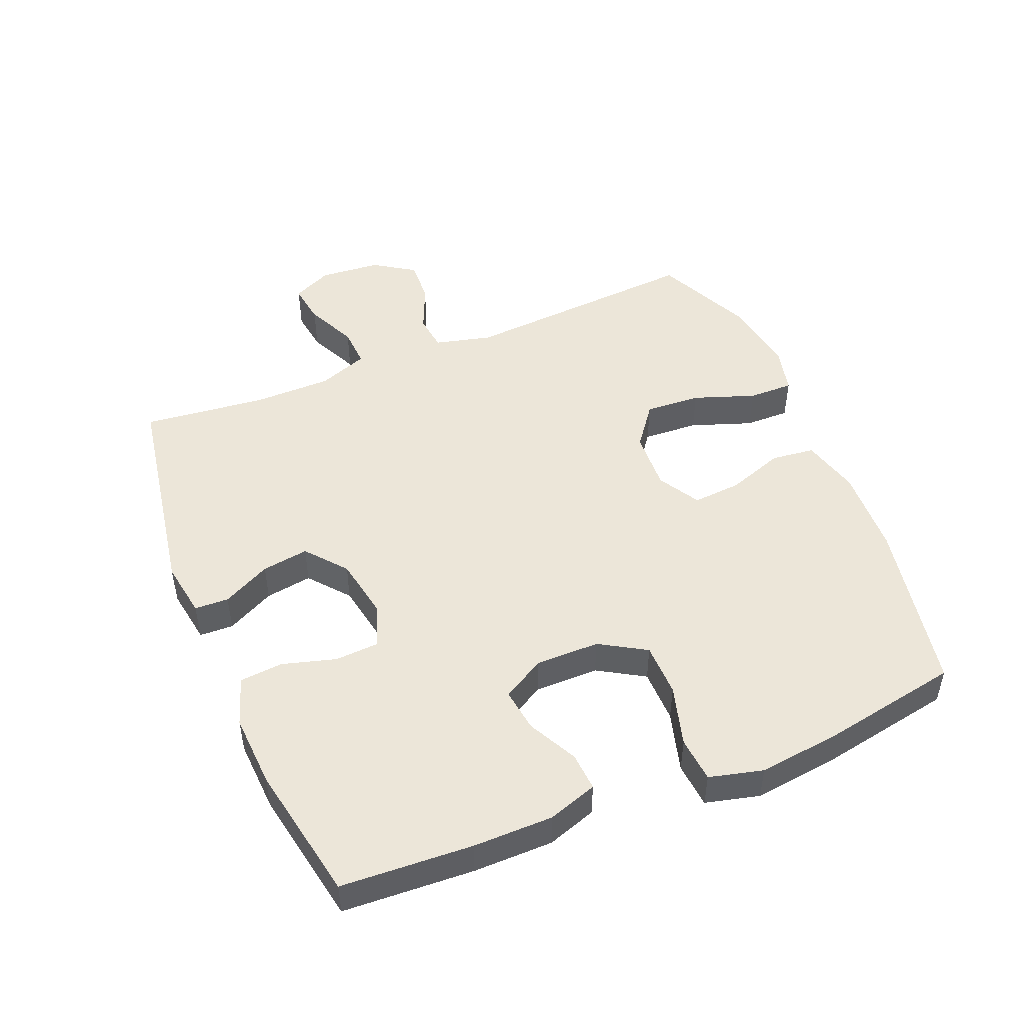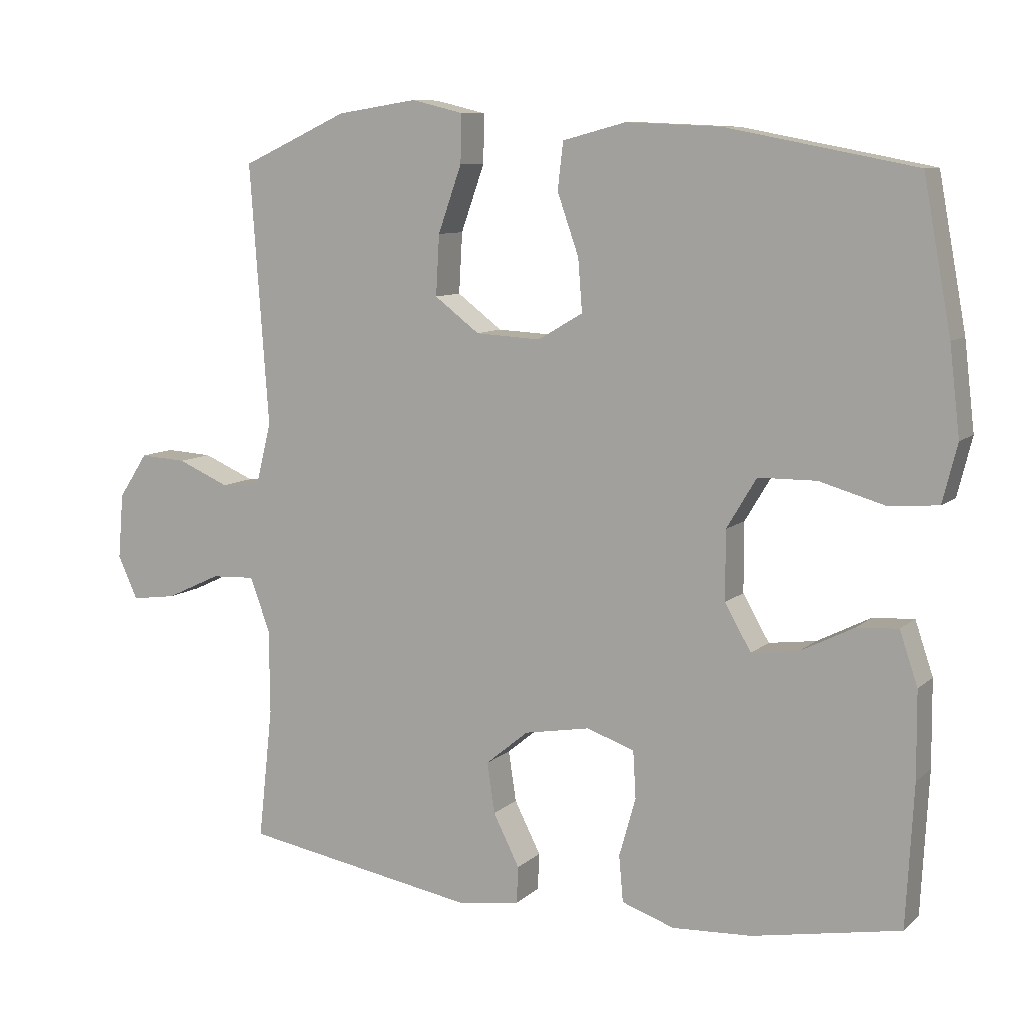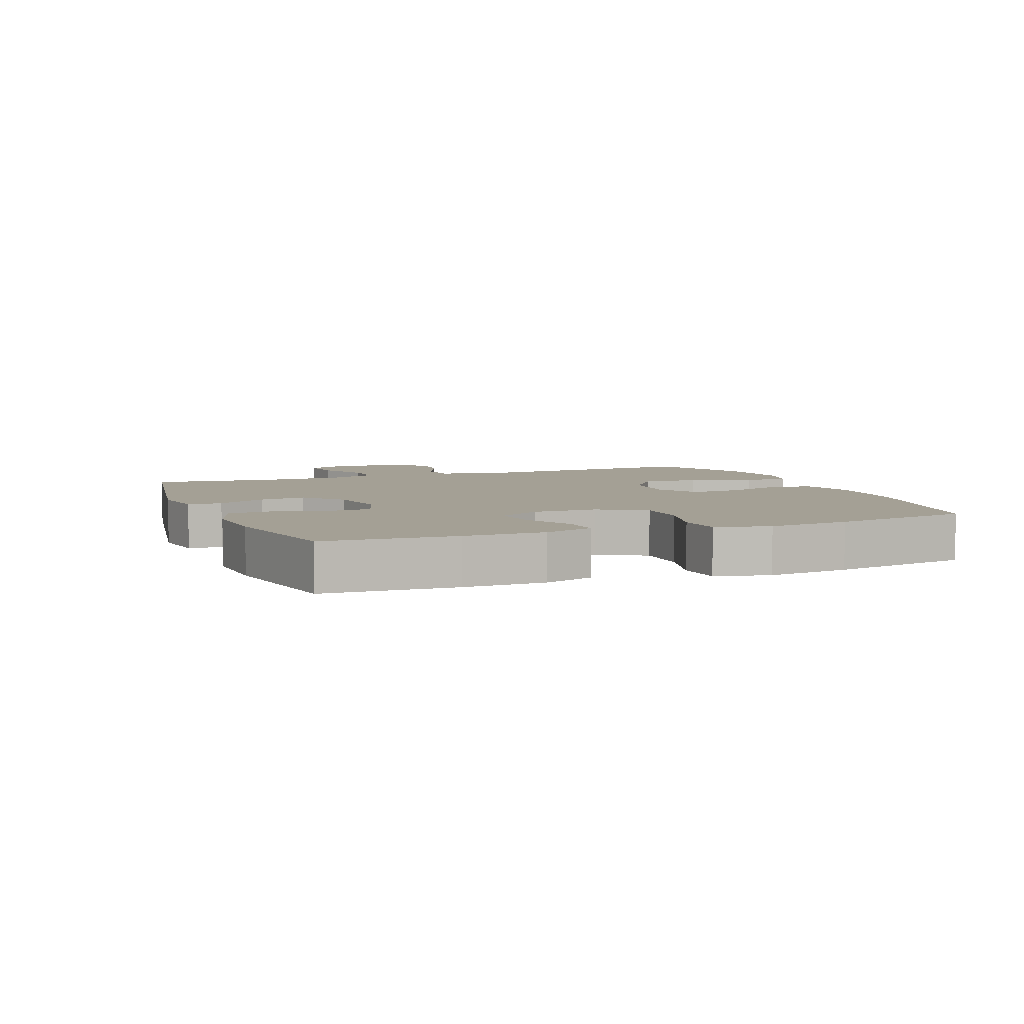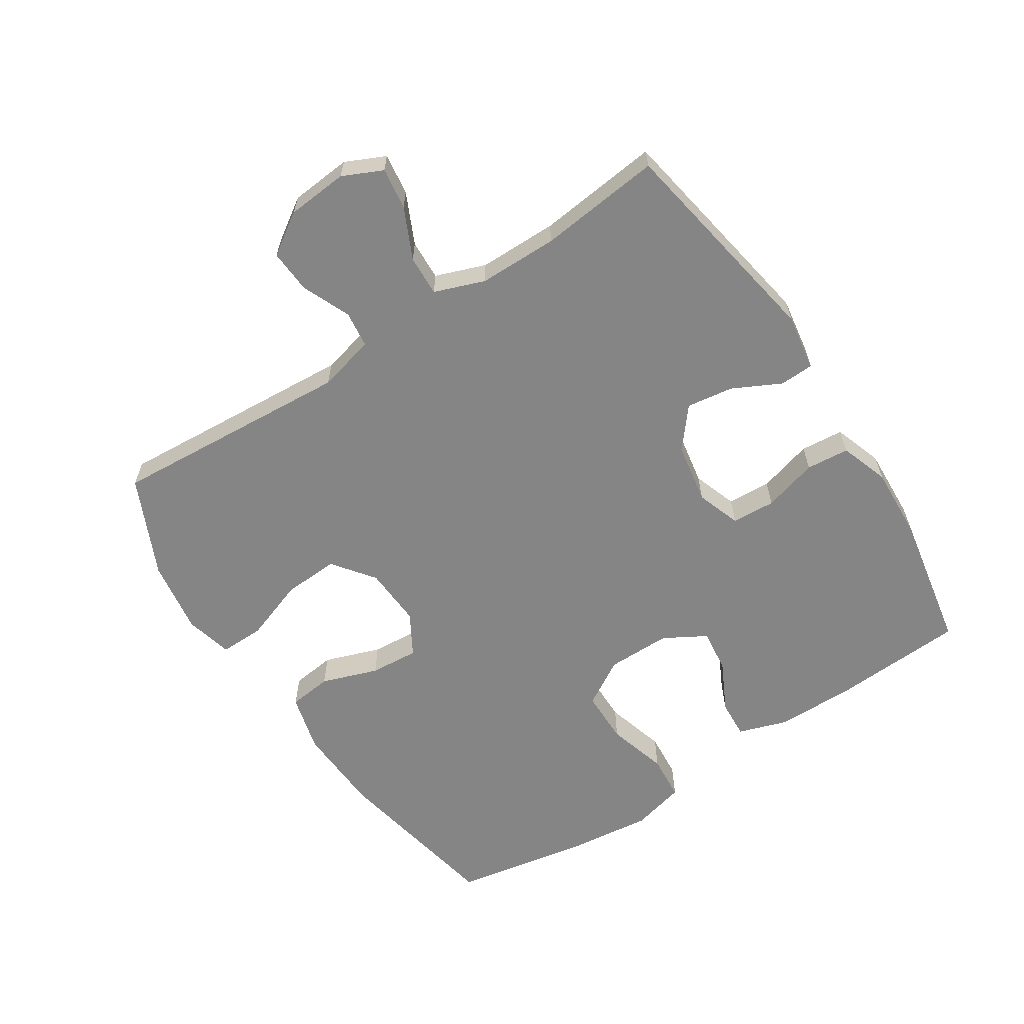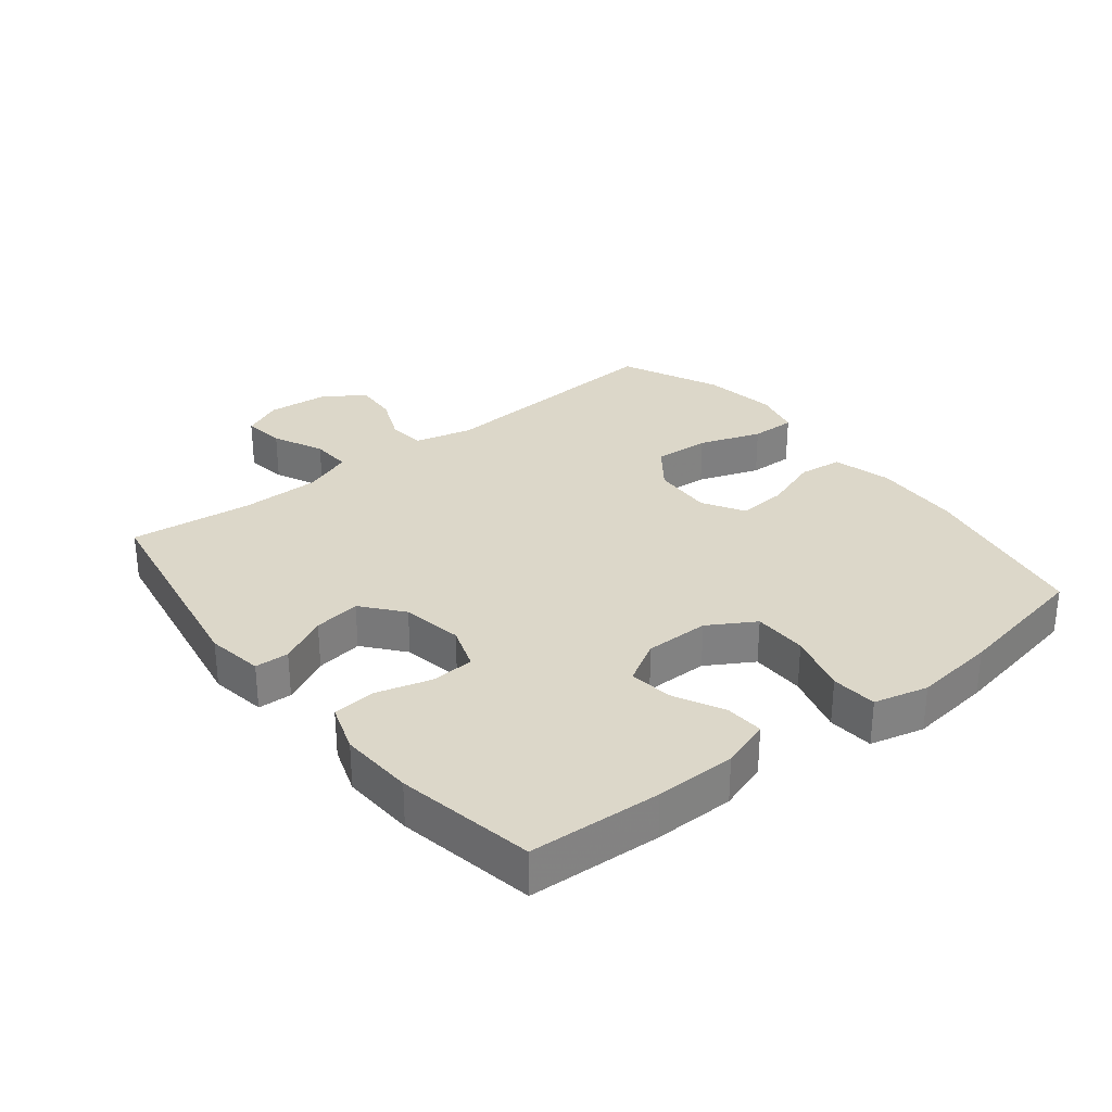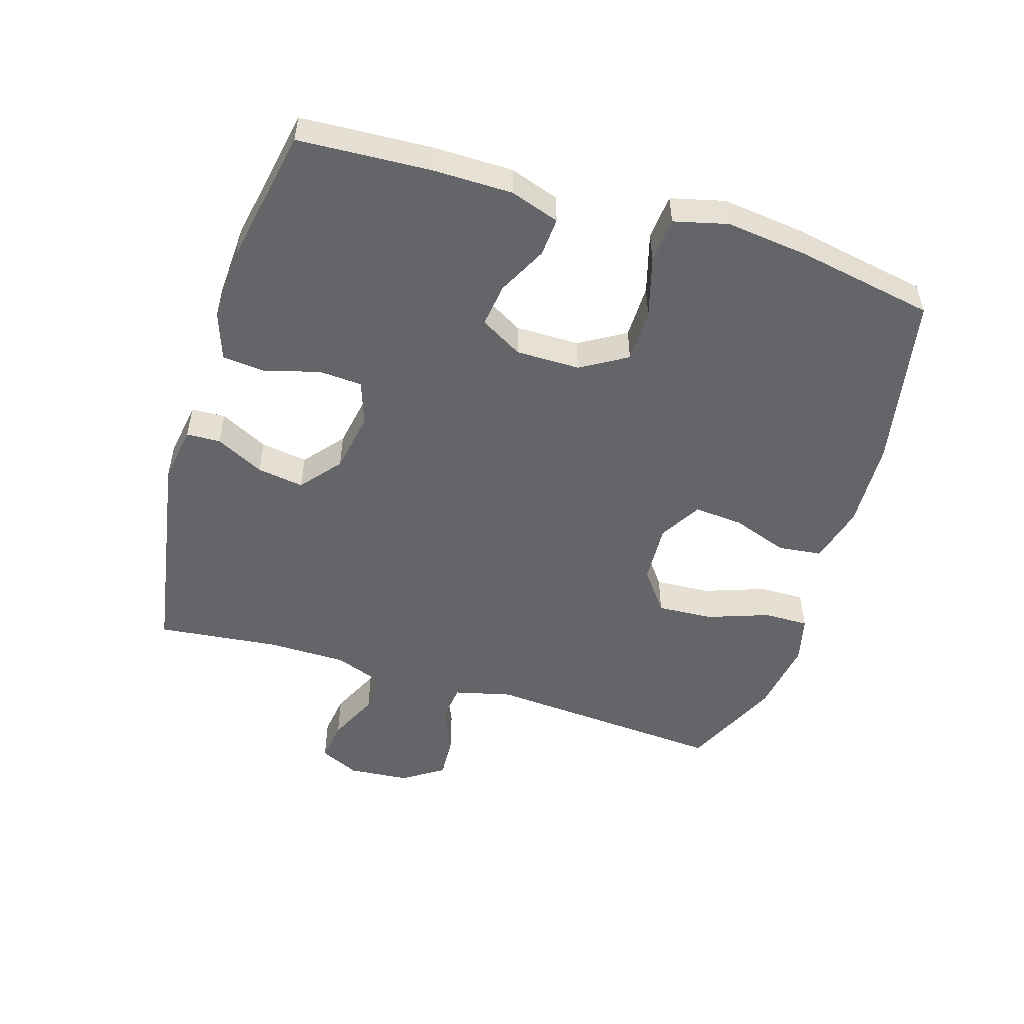
<metadata>
{"format":"obj","ext":"obj","renderer":"f3d","projection":"perspective","resolution":1024,"background":"white","views":[{"elev":48.7,"azim":-112.4,"up":"+Y"},{"elev":9.1,"azim":-153.9,"up":"+Z"},{"elev":5.7,"azim":-111.4,"up":"+Y"},{"elev":-61.9,"azim":123.2,"up":"+Y"},{"elev":30.3,"azim":-128.4,"up":"+Y"},{"elev":-51.6,"azim":-107.1,"up":"+Y"}]}
</metadata>
<code>
v 0.5 0.07 0.5
v 0.473 0.07 0.124
v 0.495 0.07 0.035
v 0.552 0.07 0.028
v 0.627 0.07 0.06
v 0.695 0.07 0.064
v 0.737 0.07 0
v 0.745 0.07 -0.095
v 0.716 0.07 -0.157
v 0.651 0.07 -0.148
v 0.572 0.07 -0.111
v 0.509 0.07 -0.108
v 0.48 0.07 -0.186
v 0.479 0.07 -0.309
v 0.5 0.07 -0.5
v 0.158 0.07 -0.559
v 0.07 0.07 -0.545
v 0.068 0.07 -0.492
v 0.106 0.07 -0.417
v 0.117 0.07 -0.344
v 0.055 0.07 -0.293
v -0.04 0.07 -0.276
v -0.109 0.07 -0.3
v -0.113 0.07 -0.368
v -0.089 0.07 -0.453
v -0.095 0.07 -0.52
v -0.171 0.07 -0.546
v -0.286 0.07 -0.54
v -0.5 0.07 -0.5
v -0.511 0.07 -0.295
v -0.51 0.07 -0.17
v -0.484 0.07 -0.093
v -0.424 0.07 -0.097
v -0.347 0.07 -0.136
v -0.279 0.07 -0.145
v -0.241 0.07 -0.079
v -0.241 0.07 0.021
v -0.284 0.07 0.093
v -0.368 0.07 0.094
v -0.463 0.07 0.067
v -0.534 0.07 0.073
v -0.555 0.07 0.157
v -0.54 0.07 0.284
v -0.5 0.07 0.5
v -0.227 0.07 0.552
v -0.09 0.07 0.558
v 0.001 0.07 0.534
v 0.009 0.07 0.466
v -0.022 0.07 0.378
v -0.028 0.07 0.302
v 0.037 0.07 0.264
v 0.131 0.07 0.269
v 0.196 0.07 0.318
v 0.191 0.07 0.405
v 0.157 0.07 0.501
v 0.156 0.07 0.571
v 0.23 0.07 0.589
v 0.346 0.07 0.571
v 0.5 0 0.5
v 0.473 0 0.124
v 0.495 0 0.035
v 0.552 0 0.028
v 0.627 0 0.06
v 0.695 0 0.064
v 0.737 0 0
v 0.745 0 -0.095
v 0.716 0 -0.157
v 0.651 0 -0.148
v 0.572 0 -0.111
v 0.509 0 -0.108
v 0.48 0 -0.186
v 0.479 0 -0.309
v 0.5 0 -0.5
v 0.158 0 -0.559
v 0.07 0 -0.545
v 0.068 0 -0.492
v 0.106 0 -0.417
v 0.117 0 -0.344
v 0.055 0 -0.293
v -0.04 0 -0.276
v -0.109 0 -0.3
v -0.113 0 -0.368
v -0.089 0 -0.453
v -0.095 0 -0.52
v -0.171 0 -0.546
v -0.286 0 -0.54
v -0.5 0 -0.5
v -0.511 0 -0.295
v -0.51 0 -0.17
v -0.484 0 -0.093
v -0.424 0 -0.097
v -0.347 0 -0.136
v -0.279 0 -0.145
v -0.241 0 -0.079
v -0.241 0 0.021
v -0.284 0 0.093
v -0.368 0 0.094
v -0.463 0 0.067
v -0.534 0 0.073
v -0.555 0 0.157
v -0.54 0 0.284
v -0.5 0 0.5
v -0.227 0 0.552
v -0.09 0 0.558
v 0.001 0 0.534
v 0.009 0 0.466
v -0.022 0 0.378
v -0.028 0 0.302
v 0.037 0 0.264
v 0.131 0 0.269
v 0.196 0 0.318
v 0.191 0 0.405
v 0.157 0 0.501
v 0.156 0 0.571
v 0.23 0 0.589
v 0.346 0 0.571
f 58 1 2
f 57 58 2
f 56 57 2
f 55 56 2
f 54 55 2
f 53 54 2 3
f 52 53 3
f 51 52 3
f 47 48 49
f 46 47 49
f 45 46 49
f 44 45 49
f 43 44 49
f 42 43 49
f 41 42 49
f 40 41 49
f 39 40 49
f 38 39 49 50
f 37 38 50 51
f 32 33 34
f 31 32 34
f 30 31 34
f 29 30 34
f 28 29 34
f 27 28 34
f 26 27 34
f 25 26 34
f 24 25 34
f 23 24 34 35
f 22 23 35 36
f 17 18 19
f 16 17 19
f 15 16 19
f 14 15 19
f 13 14 19 20
f 12 13 20 21
f 9 10 11
f 8 9 11
f 7 8 11
f 6 7 11
f 5 6 11
f 4 5 11
f 3 4 11 12
f 36 37 51
f 22 36 51
f 21 22 51
f 12 21 51
f 3 12 51
f 60 59 116
f 60 116 115
f 60 115 114
f 60 114 113
f 60 113 112
f 61 60 112 111
f 61 111 110
f 61 110 109
f 107 106 105
f 107 105 104
f 107 104 103
f 107 103 102
f 107 102 101
f 107 101 100
f 107 100 99
f 107 99 98
f 107 98 97
f 108 107 97 96
f 109 108 96 95
f 92 91 90
f 92 90 89
f 92 89 88
f 92 88 87
f 92 87 86
f 92 86 85
f 92 85 84
f 92 84 83
f 92 83 82
f 93 92 82 81
f 94 93 81 80
f 77 76 75
f 77 75 74
f 77 74 73
f 77 73 72
f 78 77 72 71
f 79 78 71 70
f 69 68 67
f 69 67 66
f 69 66 65
f 69 65 64
f 69 64 63
f 69 63 62
f 70 69 62 61
f 109 95 94
f 109 94 80
f 109 80 79
f 109 79 70
f 109 70 61
f 1 59 60 2
f 2 60 61 3
f 3 61 62 4
f 4 62 63 5
f 5 63 64 6
f 6 64 65 7
f 7 65 66 8
f 8 66 67 9
f 9 67 68 10
f 10 68 69 11
f 11 69 70 12
f 12 70 71 13
f 13 71 72 14
f 14 72 73 15
f 15 73 74 16
f 16 74 75 17
f 17 75 76 18
f 18 76 77 19
f 19 77 78 20
f 20 78 79 21
f 21 79 80 22
f 22 80 81 23
f 23 81 82 24
f 24 82 83 25
f 25 83 84 26
f 26 84 85 27
f 27 85 86 28
f 28 86 87 29
f 29 87 88 30
f 30 88 89 31
f 31 89 90 32
f 32 90 91 33
f 33 91 92 34
f 34 92 93 35
f 35 93 94 36
f 36 94 95 37
f 37 95 96 38
f 38 96 97 39
f 39 97 98 40
f 40 98 99 41
f 41 99 100 42
f 42 100 101 43
f 43 101 102 44
f 44 102 103 45
f 45 103 104 46
f 46 104 105 47
f 47 105 106 48
f 48 106 107 49
f 49 107 108 50
f 50 108 109 51
f 51 109 110 52
f 52 110 111 53
f 53 111 112 54
f 54 112 113 55
f 55 113 114 56
f 56 114 115 57
f 57 115 116 58
f 58 116 59 1

</code>
